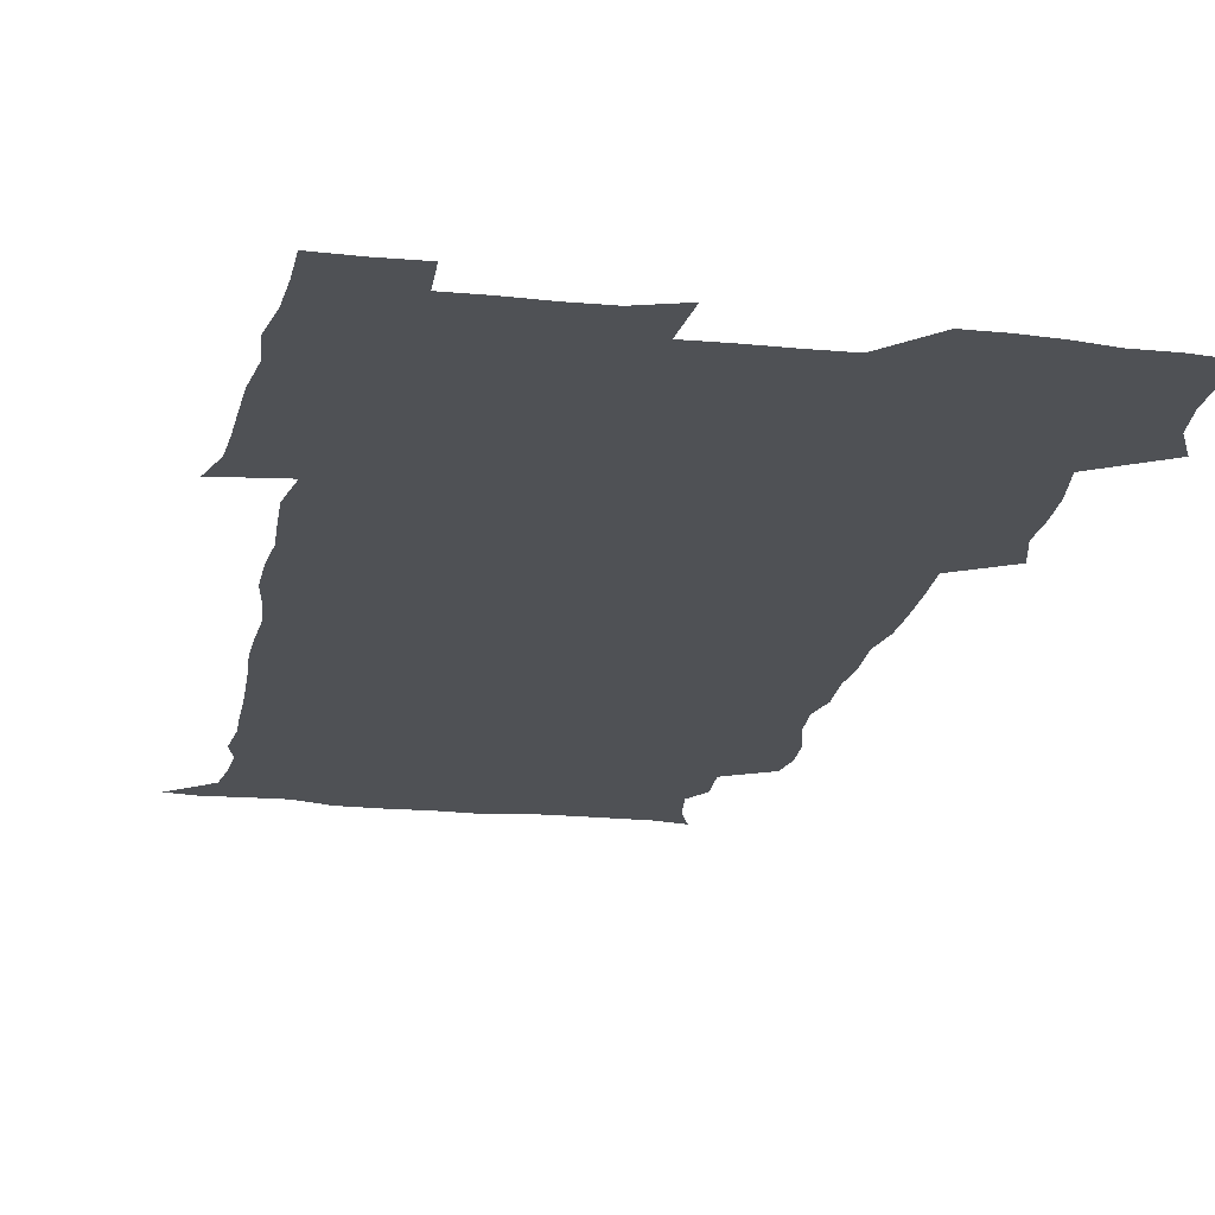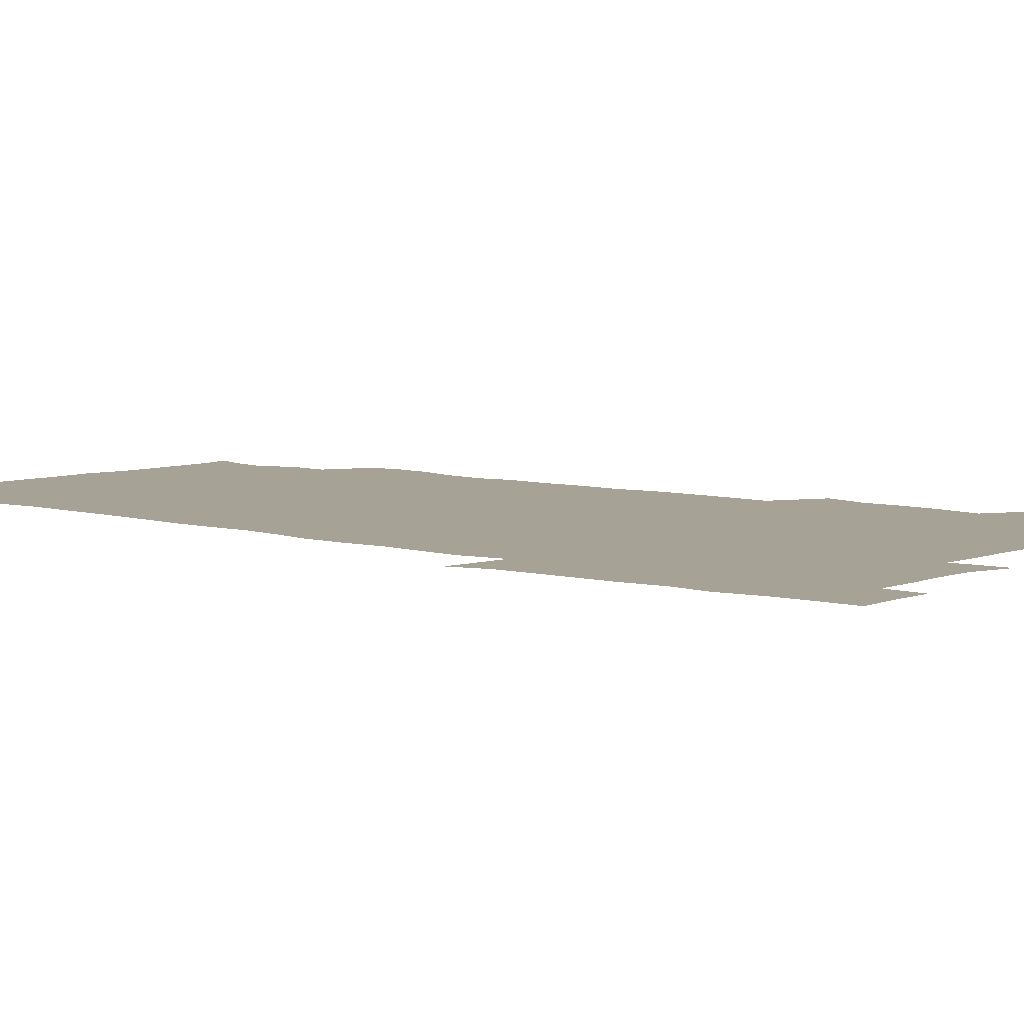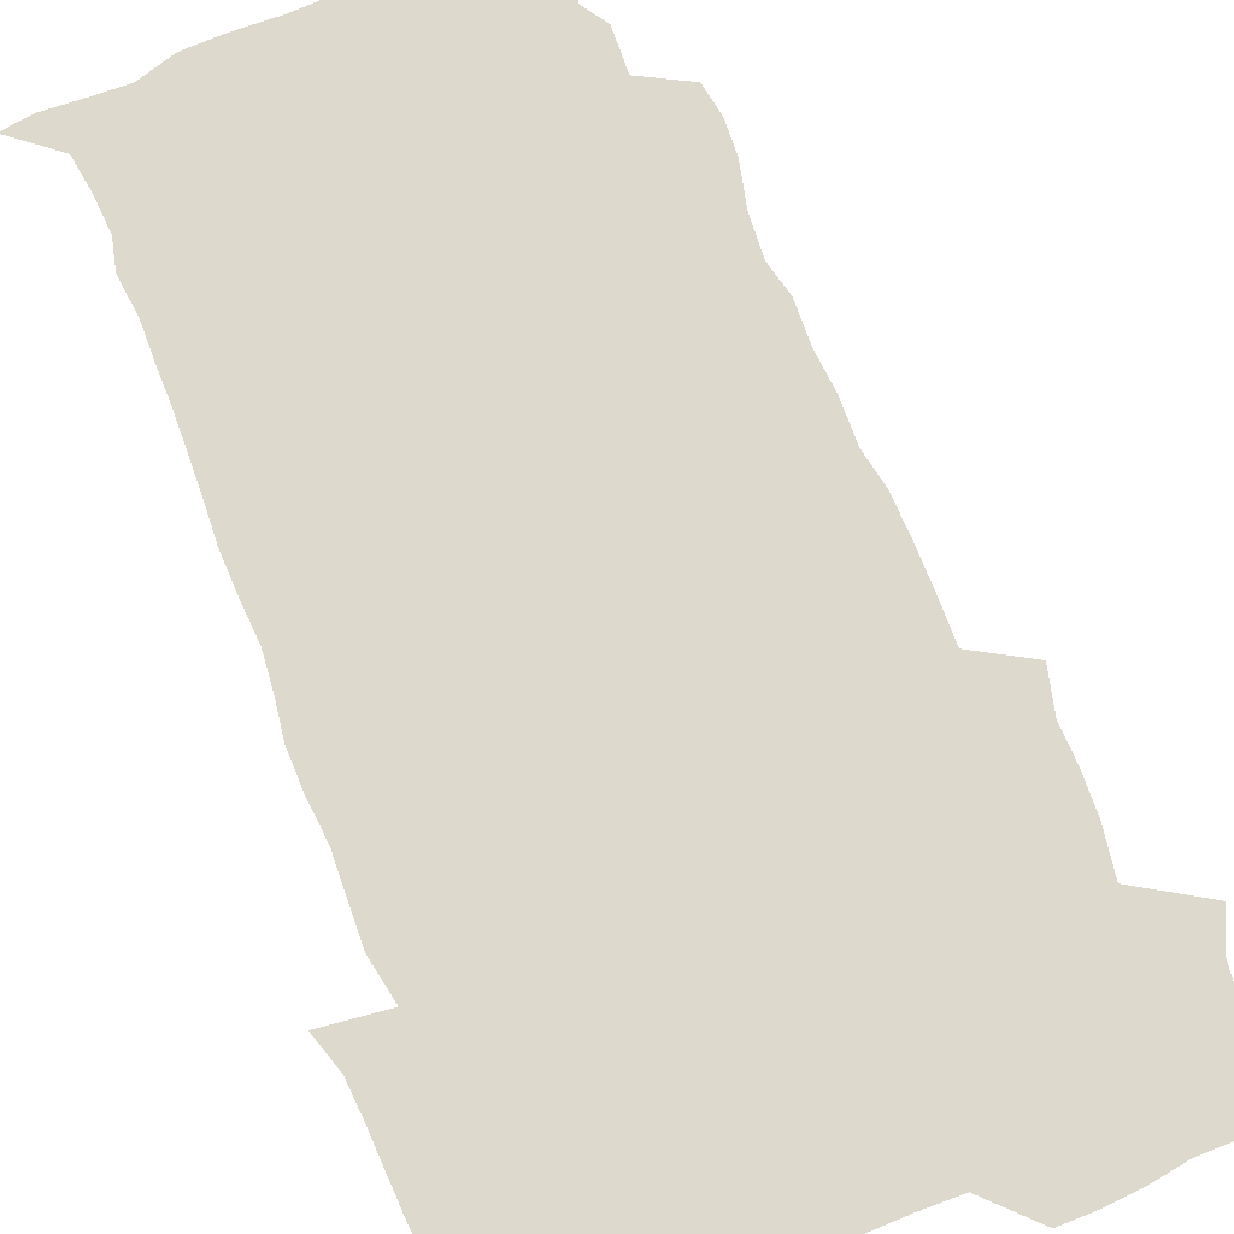
<metadata>
{"format":"obj","ext":"obj","renderer":"f3d","projection":"perspective","resolution":1024,"background":"white","views":[{"elev":-19.9,"azim":168.6,"up":"+Z"},{"elev":6.3,"azim":129.9,"up":"+Z"},{"elev":71.9,"azim":157.4,"up":"+Z"}]}
</metadata>
<code>
v 471.8 526 0
v 478.5 540.3 0
v 480.6 555 0
v 480.7 570 0
v 480.8 584.9 0
v 488.2 444.3 0
v 492.6 461.2 0
v 492.5 475.9 0
v 493.6 492 0
v 496.8 510.2 0
v 497.8 525 0
v 496.6 539.9 0
v 497.2 554.4 0
v 498.2 568.5 0
v 495.4 586.4 0
v 507.2 241.8 0
v 505.4 254.9 0
v 506.5 268.8 0
v 510.7 285.3 0
v 512.3 302 0
v 509.6 315.5 0
v 510.6 332.7 0
v 509.6 348.3 0
v 510.5 366 0
v 508.1 380.9 0
v 507.9 397 0
v 508.3 414 0
v 509.1 431.9 0
v 508.5 447.5 0
v 510.5 463.7 0
v 508.7 478.1 0
v 511 494.5 0
v 512.2 510.1 0
v 512.7 524.9 0
v 510.8 540 0
v 513.7 554.3 0
v 512.4 569.5 0
v 510.6 586.1 0
v 522.9 174.3 0
v 528 187.2 0
v 530.5 204 0
v 524.5 213.7 0
v 525.7 231.5 0
v 527.7 249.3 0
v 530.8 266.7 0
v 530.8 281.8 0
v 530.1 296.2 0
v 530.4 311.4 0
v 529 325.8 0
v 528.6 341.2 0
v 528.1 356.3 0
v 528.3 372.4 0
v 527.6 387.8 0
v 526.7 402.9 0
v 526 418.4 0
v 527.4 435.1 0
v 526.6 450 0
v 527.6 465.7 0
v 526.5 480.4 0
v 528.6 496.2 0
v 527.4 510.7 0
v 527.4 525.4 0
v 528.2 540 0
v 528 554.5 0
v 526.6 570.4 0
v 524.8 588.1 0
v 536.6 176.6 0
v 537 185.8 0
v 543.9 209.2 0
v 542.7 223.2 0
v 543.1 238.6 0
v 545.8 256.3 0
v 546.3 271.5 0
v 546.2 286.3 0
v 546.5 301.7 0
v 545.3 315.5 0
v 544.4 330.1 0
v 546.4 347.8 0
v 544.8 361 0
v 544.3 376.1 0
v 544.1 391.4 0
v 543.1 406 0
v 542.8 421.3 0
v 542 436 0
v 542.7 451.6 0
v 543.1 466.9 0
v 543.2 481.8 0
v 543.3 496.5 0
v 543.2 511 0
v 543.8 525.4 0
v 543.5 539.5 0
v 543.5 553.3 0
v 540.9 571.1 0
v 538.8 588.9 0
v 548.4 176.4 0
v 554 193.8 0
v 558 212.4 0
v 559.6 229.2 0
v 561.1 245.8 0
v 561.3 260.3 0
v 560.7 274.3 0
v 560.8 289.3 0
v 560.3 303.5 0
v 559.7 317.9 0
v 559.5 333 0
v 559.1 347.3 0
v 559.6 363.3 0
v 559.3 378.2 0
v 558.5 392.7 0
v 559.3 408.7 0
v 558.5 423 0
v 558.3 437.8 0
v 558.1 452.7 0
v 558.5 467.8 0
v 558.7 482.5 0
v 558.4 496.9 0
v 558.4 511.2 0
v 558.2 525.4 0
v 558.3 539.5 0
v 557.5 553.9 0
v 555.5 570.4 0
v 552.9 588.7 0
v 562.9 176.5 0
v 568.8 195.1 0
v 573.5 216.6 0
v 574.5 232 0
v 574.7 246.6 0
v 574.9 261.5 0
v 575 276.3 0
v 574.4 290.2 0
v 574 304.5 0
v 574.1 319.8 0
v 574.1 334.9 0
v 574.1 349.6 0
v 574.7 365.7 0
v 573.9 379.7 0
v 572.7 393.4 0
v 573.3 409 0
v 572.7 423.1 0
v 573.4 439.3 0
v 573 453.5 0
v 572.8 468 0
v 572.8 482.5 0
v 572.6 496.9 0
v 572.8 511.3 0
v 573 525.5 0
v 572.9 539.4 0
v 571.7 554.6 0
v 569.5 571.4 0
v 579.5 175.9 0
v 582.4 190.3 0
v 586.6 215.4 0
v 588.2 233.3 0
v 588.7 248.3 0
v 588.1 261 0
v 588.5 277 0
v 588.1 290.8 0
v 588 305.6 0
v 588.3 321.4 0
v 588 335.4 0
v 587.6 348.1 0
v 588.2 366.4 0
v 588.4 381.2 0
v 587.6 394.8 0
v 587.4 409.2 0
v 586.5 422.8 0
v 587.4 439.3 0
v 587.4 453.8 0
v 587.2 468.3 0
v 587.3 482.7 0
v 587.3 497.2 0
v 587.5 511.5 0
v 587.2 525.7 0
v 587.1 539.7 0
v 586.4 554.7 0
v 585.1 570.8 0
v 595.2 172.8 0
v 599 194.5 0
v 600.7 215.3 0
v 601.7 233.5 0
v 601.9 248.1 0
v 601.5 260.8 0
v 602 277.4 0
v 601.9 291.2 0
v 601.9 306.6 0
v 601.8 320.5 0
v 601.8 334.8 0
v 602.1 350.2 0
v 601.9 364.9 0
v 601.9 381.5 0
v 601.8 395.3 0
v 601.6 409.8 0
v 601.4 424.2 0
v 601.5 438.9 0
v 601.7 454.3 0
v 601.8 468.8 0
v 601.6 482.9 0
v 601.7 497.5 0
v 601.9 511.7 0
v 601.7 525.8 0
v 601.3 540.4 0
v 601.1 554.9 0
v 600.4 570.7 0
v 612.7 173.3 0
v 614.6 196.8 0
v 615 213.9 0
v 615.2 232.5 0
v 615.3 248.4 0
v 615.5 262.4 0
v 615.7 276.2 0
v 615.8 292.1 0
v 615.6 306.4 0
v 615.5 321.5 0
v 615.6 333.6 0
v 616.1 351.7 0
v 615.9 365.9 0
v 616 380 0
v 615.8 395.4 0
v 615.7 409.6 0
v 615.7 424.8 0
v 615.8 438.9 0
v 615.7 454.6 0
v 615.8 468.7 0
v 615.8 482.9 0
v 615.9 497.4 0
v 615.8 511.8 0
v 615.9 525.9 0
v 616 539.9 0
v 615.8 554.9 0
v 615.7 570 0
v 614.1 591.1 0
v 630 172.5 0
v 629.4 196.8 0
v 629.2 215.7 0
v 629.1 231.5 0
v 629 246.5 0
v 629 261 0
v 629.8 274.4 0
v 629.2 292.4 0
v 629.3 306.7 0
v 629.5 320.6 0
v 629.8 336.7 0
v 629.7 351.7 0
v 629.8 365.9 0
v 629.9 380.1 0
v 629.8 395.2 0
v 629.9 409.8 0
v 630.1 424.1 0
v 630 439.2 0
v 630 454 0
v 629.9 468.6 0
v 629.8 483 0
v 630.4 497.1 0
v 629.9 511.9 0
v 630.2 526 0
v 630.2 540.3 0
v 630.2 554.7 0
v 630.1 570.5 0
v 630.6 585.7 0
v 646.8 172.7 0
v 644.6 195.1 0
v 643 215.2 0
v 642.6 231.4 0
v 643.1 244.7 0
v 643.9 257.4 0
v 643.4 274.6 0
v 643.4 289.9 0
v 642.9 305.6 0
v 643.8 318.9 0
v 643.4 336 0
v 643.6 350.6 0
v 643.6 365.3 0
v 644 379.5 0
v 644.4 394 0
v 644.3 409 0
v 644.2 424.1 0
v 644.5 438.6 0
v 644.5 453.4 0
v 644.3 468.3 0
v 644.6 482.7 0
v 644.5 497.3 0
v 644.9 511.5 0
v 644.4 526.3 0
v 644.5 540.4 0
v 644.7 555 0
v 644.9 570.9 0
v 645.4 585.1 0
v 662.3 177.2 0
v 659.5 194.5 0
v 657.1 213.5 0
v 656.5 229.1 0
v 656.9 243.4 0
v 656.8 259 0
v 657.8 272.3 0
v 657.1 288.6 0
v 657.6 303 0
v 657.3 319.1 0
v 658.1 333.2 0
v 658.5 347.9 0
v 658.3 363.2 0
v 658 378.7 0
v 659 392.9 0
v 659 407.9 0
v 658.9 423.1 0
v 659.1 438 0
v 659 453 0
v 659.1 467.8 0
v 659.1 482.5 0
v 658.5 497.4 0
v 659.1 511.6 0
v 659 526.1 0
v 659.4 540.7 0
v 659.4 555.3 0
v 659.8 570.2 0
v 660.1 585.4 0
v 677.9 176.5 0
v 675.5 190.9 0
v 672.4 209 0
v 671.4 225 0
v 671.7 239.6 0
v 671.7 254.7 0
v 672 269.5 0
v 671.7 285.2 0
v 672.1 300.1 0
v 671.7 316.1 0
v 672.4 330.7 0
v 673 345.5 0
v 672.9 360.9 0
v 674.1 375.4 0
v 676.1 389.4 0
v 674.7 405.8 0
v 675.4 420.7 0
v 674.7 436.6 0
v 675.3 451.7 0
v 674.8 467 0
v 674.8 481.7 0
v 674.4 496.5 0
v 673.5 511.4 0
v 674.6 525.8 0
v 673.4 541 0
v 673.9 555.1 0
v 674.3 569.4 0
v 675 584.9 0
v 675.7 600.3 0
v 693 175.4 0
v 687.8 191.9 0
v 686 206.4 0
v 685.3 221.1 0
v 688.4 233 0
v 687 249.3 0
v 687.6 263.9 0
v 687.8 279 0
v 688.6 293.9 0
v 689.4 308.9 0
v 690.6 323.7 0
v 690.4 339.5 0
v 689.7 356 0
v 691.4 370.8 0
v 693.8 385.1 0
v 693.8 400.7 0
v 692.7 417.4 0
v 693.7 433.1 0
v 694.5 449.1 0
v 691.6 466.3 0
v 692.1 480 0
v 693 494.3 0
v 690.7 510 0
v 691.3 524.6 0
v 689.8 540.1 0
v 689.2 554.9 0
v 688.8 569.3 0
v 690.1 584.2 0
v 690.9 599.5 0
v 705.5 177.2 0
v 716.6 462.9 0
v 712.2 477.8 0
v 711.5 492 0
v 711.2 506.9 0
v 710.8 522.1 0
v 708.8 538.2 0
v 710.2 553.5 0
v 707.7 569.3 0
v 706.9 584.6 0
v 706.9 599.8 0
f 10 11 1
f 1 11 2
f 11 12 2
f 2 12 3
f 12 13 3
f 3 13 4
f 13 14 4
f 4 14 5
f 14 15 5
f 28 29 6
f 6 29 7
f 29 30 7
f 7 30 8
f 30 31 8
f 8 31 9
f 31 32 9
f 9 32 10
f 32 33 10
f 10 33 11
f 33 34 11
f 11 34 12
f 34 35 12
f 12 35 13
f 35 36 13
f 13 36 14
f 36 37 14
f 14 37 15
f 37 38 15
f 43 44 16
f 16 44 17
f 44 45 17
f 17 45 18
f 45 46 18
f 18 46 19
f 46 47 19
f 19 47 20
f 47 48 20
f 20 48 21
f 48 49 21
f 21 49 22
f 49 50 22
f 22 50 23
f 50 51 23
f 23 51 24
f 51 52 24
f 24 52 25
f 52 53 25
f 25 53 26
f 53 54 26
f 26 54 27
f 54 55 27
f 27 55 28
f 55 56 28
f 28 56 29
f 56 57 29
f 29 57 30
f 57 58 30
f 30 58 31
f 58 59 31
f 31 59 32
f 59 60 32
f 32 60 33
f 60 61 33
f 33 61 34
f 61 62 34
f 34 62 35
f 62 63 35
f 35 63 36
f 63 64 36
f 36 64 37
f 64 65 37
f 37 65 38
f 65 66 38
f 39 67 40
f 67 68 40
f 40 68 41
f 68 69 41
f 41 69 42
f 69 70 42
f 42 70 43
f 70 71 43
f 43 71 44
f 71 72 44
f 44 72 45
f 72 73 45
f 45 73 46
f 73 74 46
f 46 74 47
f 74 75 47
f 47 75 48
f 75 76 48
f 48 76 49
f 76 77 49
f 49 77 50
f 77 78 50
f 50 78 51
f 78 79 51
f 51 79 52
f 79 80 52
f 52 80 53
f 80 81 53
f 53 81 54
f 81 82 54
f 54 82 55
f 82 83 55
f 55 83 56
f 83 84 56
f 56 84 57
f 84 85 57
f 57 85 58
f 85 86 58
f 58 86 59
f 86 87 59
f 59 87 60
f 87 88 60
f 60 88 61
f 88 89 61
f 61 89 62
f 89 90 62
f 62 90 63
f 90 91 63
f 63 91 64
f 91 92 64
f 64 92 65
f 92 93 65
f 65 93 66
f 93 94 66
f 67 95 68
f 95 96 68
f 68 96 69
f 96 97 69
f 69 97 70
f 97 98 70
f 70 98 71
f 98 99 71
f 71 99 72
f 99 100 72
f 72 100 73
f 100 101 73
f 73 101 74
f 101 102 74
f 74 102 75
f 102 103 75
f 75 103 76
f 103 104 76
f 76 104 77
f 104 105 77
f 77 105 78
f 105 106 78
f 78 106 79
f 106 107 79
f 79 107 80
f 107 108 80
f 80 108 81
f 108 109 81
f 81 109 82
f 109 110 82
f 82 110 83
f 110 111 83
f 83 111 84
f 111 112 84
f 84 112 85
f 112 113 85
f 85 113 86
f 113 114 86
f 86 114 87
f 114 115 87
f 87 115 88
f 115 116 88
f 88 116 89
f 116 117 89
f 89 117 90
f 117 118 90
f 90 118 91
f 118 119 91
f 91 119 92
f 119 120 92
f 92 120 93
f 120 121 93
f 93 121 94
f 121 122 94
f 95 123 96
f 123 124 96
f 96 124 97
f 124 125 97
f 97 125 98
f 125 126 98
f 98 126 99
f 126 127 99
f 99 127 100
f 127 128 100
f 100 128 101
f 128 129 101
f 101 129 102
f 129 130 102
f 102 130 103
f 130 131 103
f 103 131 104
f 131 132 104
f 104 132 105
f 132 133 105
f 105 133 106
f 133 134 106
f 106 134 107
f 134 135 107
f 107 135 108
f 135 136 108
f 108 136 109
f 136 137 109
f 109 137 110
f 137 138 110
f 110 138 111
f 138 139 111
f 111 139 112
f 139 140 112
f 112 140 113
f 140 141 113
f 113 141 114
f 141 142 114
f 114 142 115
f 142 143 115
f 115 143 116
f 143 144 116
f 116 144 117
f 144 145 117
f 117 145 118
f 145 146 118
f 118 146 119
f 146 147 119
f 119 147 120
f 147 148 120
f 120 148 121
f 148 149 121
f 121 149 122
f 123 150 124
f 150 151 124
f 124 151 125
f 151 152 125
f 125 152 126
f 152 153 126
f 126 153 127
f 153 154 127
f 127 154 128
f 154 155 128
f 128 155 129
f 155 156 129
f 129 156 130
f 156 157 130
f 130 157 131
f 157 158 131
f 131 158 132
f 158 159 132
f 132 159 133
f 159 160 133
f 133 160 134
f 160 161 134
f 134 161 135
f 161 162 135
f 135 162 136
f 162 163 136
f 136 163 137
f 163 164 137
f 137 164 138
f 164 165 138
f 138 165 139
f 165 166 139
f 139 166 140
f 166 167 140
f 140 167 141
f 167 168 141
f 141 168 142
f 168 169 142
f 142 169 143
f 169 170 143
f 143 170 144
f 170 171 144
f 144 171 145
f 171 172 145
f 145 172 146
f 172 173 146
f 146 173 147
f 173 174 147
f 147 174 148
f 174 175 148
f 148 175 149
f 175 176 149
f 150 177 151
f 177 178 151
f 151 178 152
f 178 179 152
f 152 179 153
f 179 180 153
f 153 180 154
f 180 181 154
f 154 181 155
f 181 182 155
f 155 182 156
f 182 183 156
f 156 183 157
f 183 184 157
f 157 184 158
f 184 185 158
f 158 185 159
f 185 186 159
f 159 186 160
f 186 187 160
f 160 187 161
f 187 188 161
f 161 188 162
f 188 189 162
f 162 189 163
f 189 190 163
f 163 190 164
f 190 191 164
f 164 191 165
f 191 192 165
f 165 192 166
f 192 193 166
f 166 193 167
f 193 194 167
f 167 194 168
f 194 195 168
f 168 195 169
f 195 196 169
f 169 196 170
f 196 197 170
f 170 197 171
f 197 198 171
f 171 198 172
f 198 199 172
f 172 199 173
f 199 200 173
f 173 200 174
f 200 201 174
f 174 201 175
f 201 202 175
f 175 202 176
f 202 203 176
f 177 204 178
f 204 205 178
f 178 205 179
f 205 206 179
f 179 206 180
f 206 207 180
f 180 207 181
f 207 208 181
f 181 208 182
f 208 209 182
f 182 209 183
f 209 210 183
f 183 210 184
f 210 211 184
f 184 211 185
f 211 212 185
f 185 212 186
f 212 213 186
f 186 213 187
f 213 214 187
f 187 214 188
f 214 215 188
f 188 215 189
f 215 216 189
f 189 216 190
f 216 217 190
f 190 217 191
f 217 218 191
f 191 218 192
f 218 219 192
f 192 219 193
f 219 220 193
f 193 220 194
f 220 221 194
f 194 221 195
f 221 222 195
f 195 222 196
f 222 223 196
f 196 223 197
f 223 224 197
f 197 224 198
f 224 225 198
f 198 225 199
f 225 226 199
f 199 226 200
f 226 227 200
f 200 227 201
f 227 228 201
f 201 228 202
f 228 229 202
f 202 229 203
f 229 230 203
f 204 232 205
f 232 233 205
f 205 233 206
f 233 234 206
f 206 234 207
f 234 235 207
f 207 235 208
f 235 236 208
f 208 236 209
f 236 237 209
f 209 237 210
f 237 238 210
f 210 238 211
f 238 239 211
f 211 239 212
f 239 240 212
f 212 240 213
f 240 241 213
f 213 241 214
f 241 242 214
f 214 242 215
f 242 243 215
f 215 243 216
f 243 244 216
f 216 244 217
f 244 245 217
f 217 245 218
f 245 246 218
f 218 246 219
f 246 247 219
f 219 247 220
f 247 248 220
f 220 248 221
f 248 249 221
f 221 249 222
f 249 250 222
f 222 250 223
f 250 251 223
f 223 251 224
f 251 252 224
f 224 252 225
f 252 253 225
f 225 253 226
f 253 254 226
f 226 254 227
f 254 255 227
f 227 255 228
f 255 256 228
f 228 256 229
f 256 257 229
f 229 257 230
f 257 258 230
f 230 258 231
f 258 259 231
f 232 260 233
f 260 261 233
f 233 261 234
f 261 262 234
f 234 262 235
f 262 263 235
f 235 263 236
f 263 264 236
f 236 264 237
f 264 265 237
f 237 265 238
f 265 266 238
f 238 266 239
f 266 267 239
f 239 267 240
f 267 268 240
f 240 268 241
f 268 269 241
f 241 269 242
f 269 270 242
f 242 270 243
f 270 271 243
f 243 271 244
f 271 272 244
f 244 272 245
f 272 273 245
f 245 273 246
f 273 274 246
f 246 274 247
f 274 275 247
f 247 275 248
f 275 276 248
f 248 276 249
f 276 277 249
f 249 277 250
f 277 278 250
f 250 278 251
f 278 279 251
f 251 279 252
f 279 280 252
f 252 280 253
f 280 281 253
f 253 281 254
f 281 282 254
f 254 282 255
f 282 283 255
f 255 283 256
f 283 284 256
f 256 284 257
f 284 285 257
f 257 285 258
f 285 286 258
f 258 286 259
f 286 287 259
f 260 288 261
f 288 289 261
f 261 289 262
f 289 290 262
f 262 290 263
f 290 291 263
f 263 291 264
f 291 292 264
f 264 292 265
f 292 293 265
f 265 293 266
f 293 294 266
f 266 294 267
f 294 295 267
f 267 295 268
f 295 296 268
f 268 296 269
f 296 297 269
f 269 297 270
f 297 298 270
f 270 298 271
f 298 299 271
f 271 299 272
f 299 300 272
f 272 300 273
f 300 301 273
f 273 301 274
f 301 302 274
f 274 302 275
f 302 303 275
f 275 303 276
f 303 304 276
f 276 304 277
f 304 305 277
f 277 305 278
f 305 306 278
f 278 306 279
f 306 307 279
f 279 307 280
f 307 308 280
f 280 308 281
f 308 309 281
f 281 309 282
f 309 310 282
f 282 310 283
f 310 311 283
f 283 311 284
f 311 312 284
f 284 312 285
f 312 313 285
f 285 313 286
f 313 314 286
f 286 314 287
f 314 315 287
f 288 316 289
f 316 317 289
f 289 317 290
f 317 318 290
f 290 318 291
f 318 319 291
f 291 319 292
f 319 320 292
f 292 320 293
f 320 321 293
f 293 321 294
f 321 322 294
f 294 322 295
f 322 323 295
f 295 323 296
f 323 324 296
f 296 324 297
f 324 325 297
f 297 325 298
f 325 326 298
f 298 326 299
f 326 327 299
f 299 327 300
f 327 328 300
f 300 328 301
f 328 329 301
f 301 329 302
f 329 330 302
f 302 330 303
f 330 331 303
f 303 331 304
f 331 332 304
f 304 332 305
f 332 333 305
f 305 333 306
f 333 334 306
f 306 334 307
f 334 335 307
f 307 335 308
f 335 336 308
f 308 336 309
f 336 337 309
f 309 337 310
f 337 338 310
f 310 338 311
f 338 339 311
f 311 339 312
f 339 340 312
f 312 340 313
f 340 341 313
f 313 341 314
f 341 342 314
f 314 342 315
f 342 343 315
f 316 345 317
f 345 346 317
f 317 346 318
f 346 347 318
f 318 347 319
f 347 348 319
f 319 348 320
f 348 349 320
f 320 349 321
f 349 350 321
f 321 350 322
f 350 351 322
f 322 351 323
f 351 352 323
f 323 352 324
f 352 353 324
f 324 353 325
f 353 354 325
f 325 354 326
f 354 355 326
f 326 355 327
f 355 356 327
f 327 356 328
f 356 357 328
f 328 357 329
f 357 358 329
f 329 358 330
f 358 359 330
f 330 359 331
f 359 360 331
f 331 360 332
f 360 361 332
f 332 361 333
f 361 362 333
f 333 362 334
f 362 363 334
f 334 363 335
f 363 364 335
f 335 364 336
f 364 365 336
f 336 365 337
f 365 366 337
f 337 366 338
f 366 367 338
f 338 367 339
f 367 368 339
f 339 368 340
f 368 369 340
f 340 369 341
f 369 370 341
f 341 370 342
f 370 371 342
f 342 371 343
f 371 372 343
f 343 372 344
f 372 373 344
f 345 374 346
f 364 375 365
f 375 376 365
f 365 376 366
f 376 377 366
f 366 377 367
f 377 378 367
f 367 378 368
f 378 379 368
f 368 379 369
f 379 380 369
f 369 380 370
f 380 381 370
f 370 381 371
f 381 382 371
f 371 382 372
f 382 383 372
f 372 383 373
f 383 384 373

</code>
